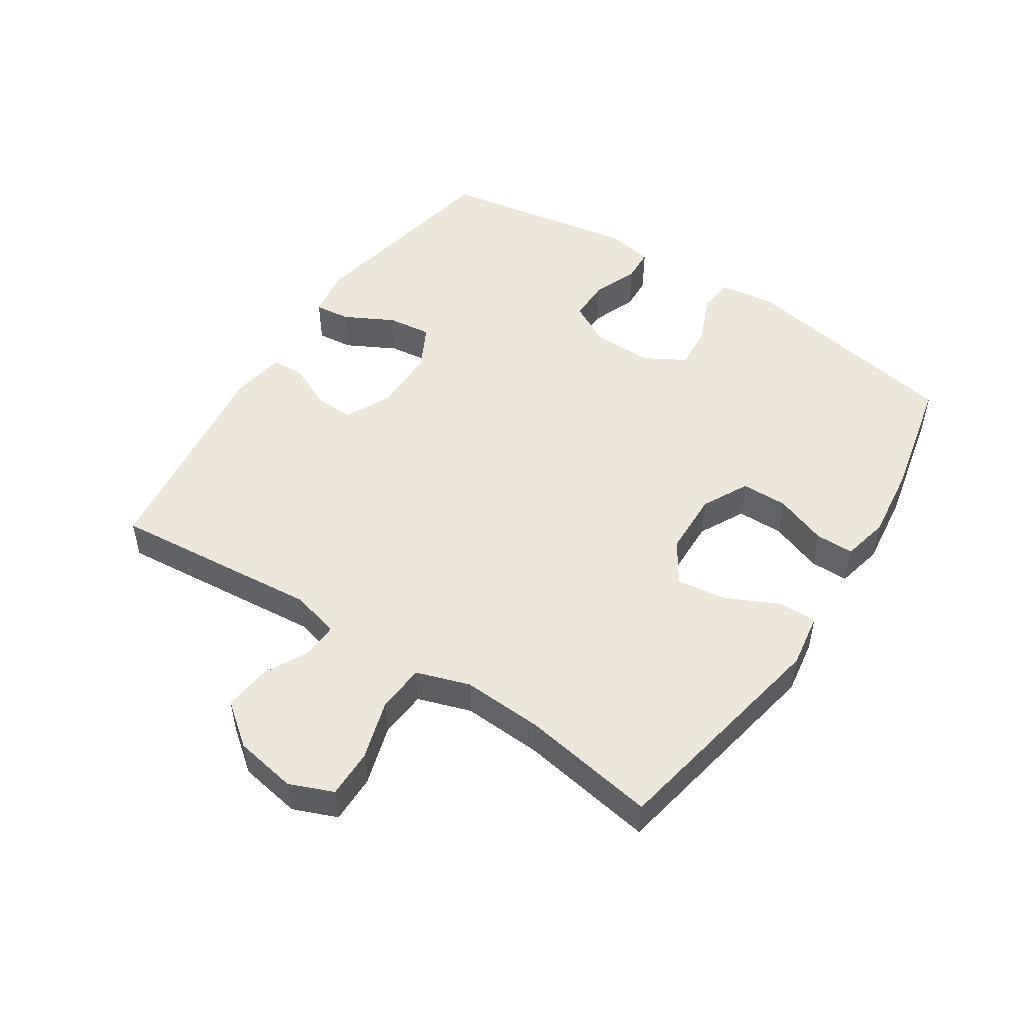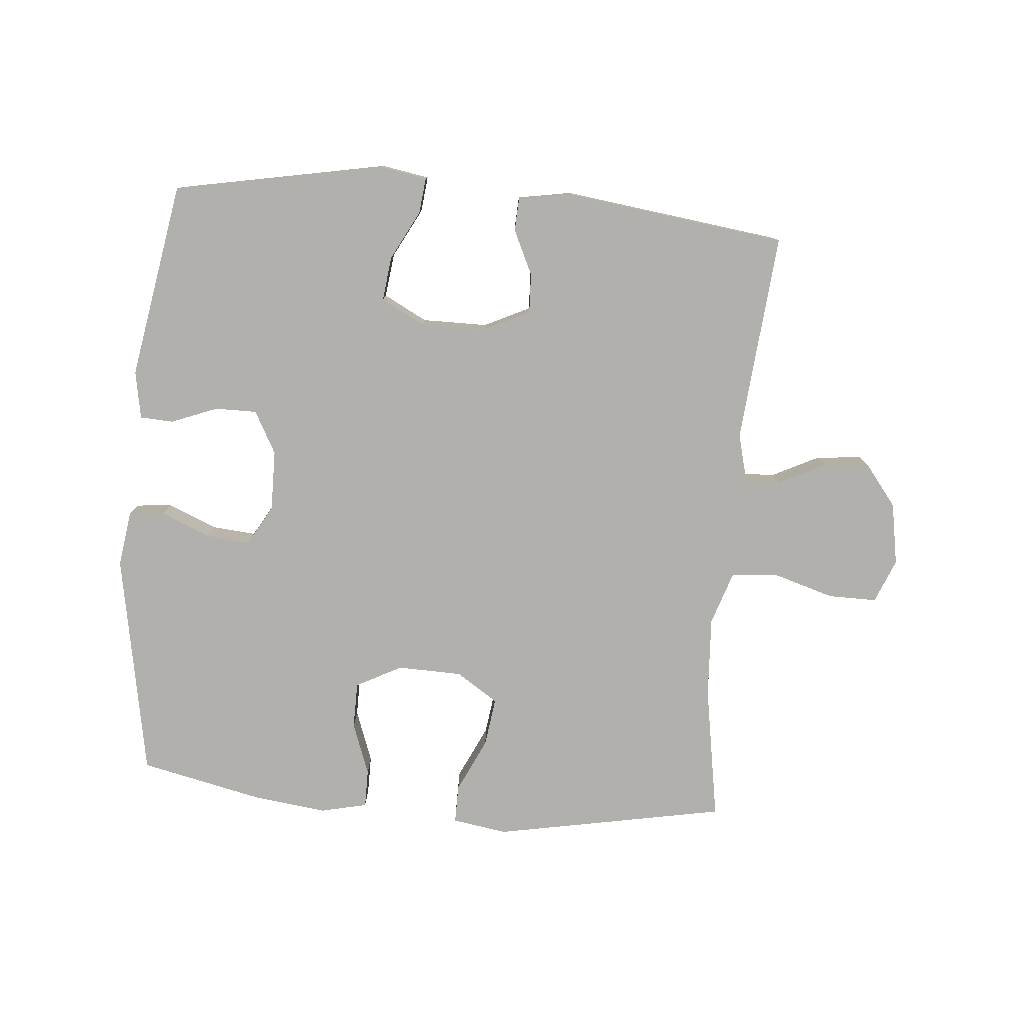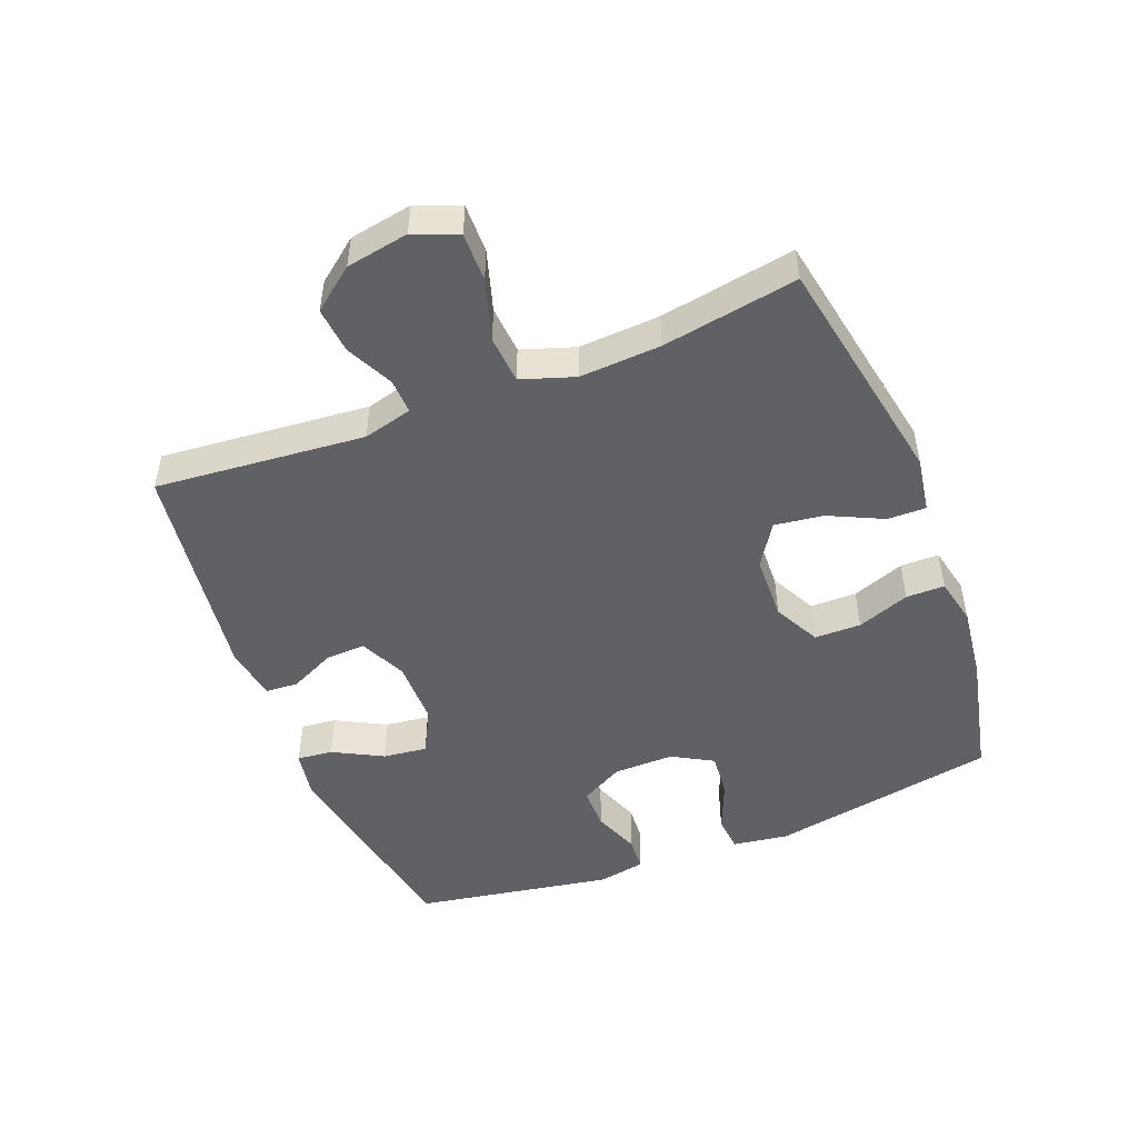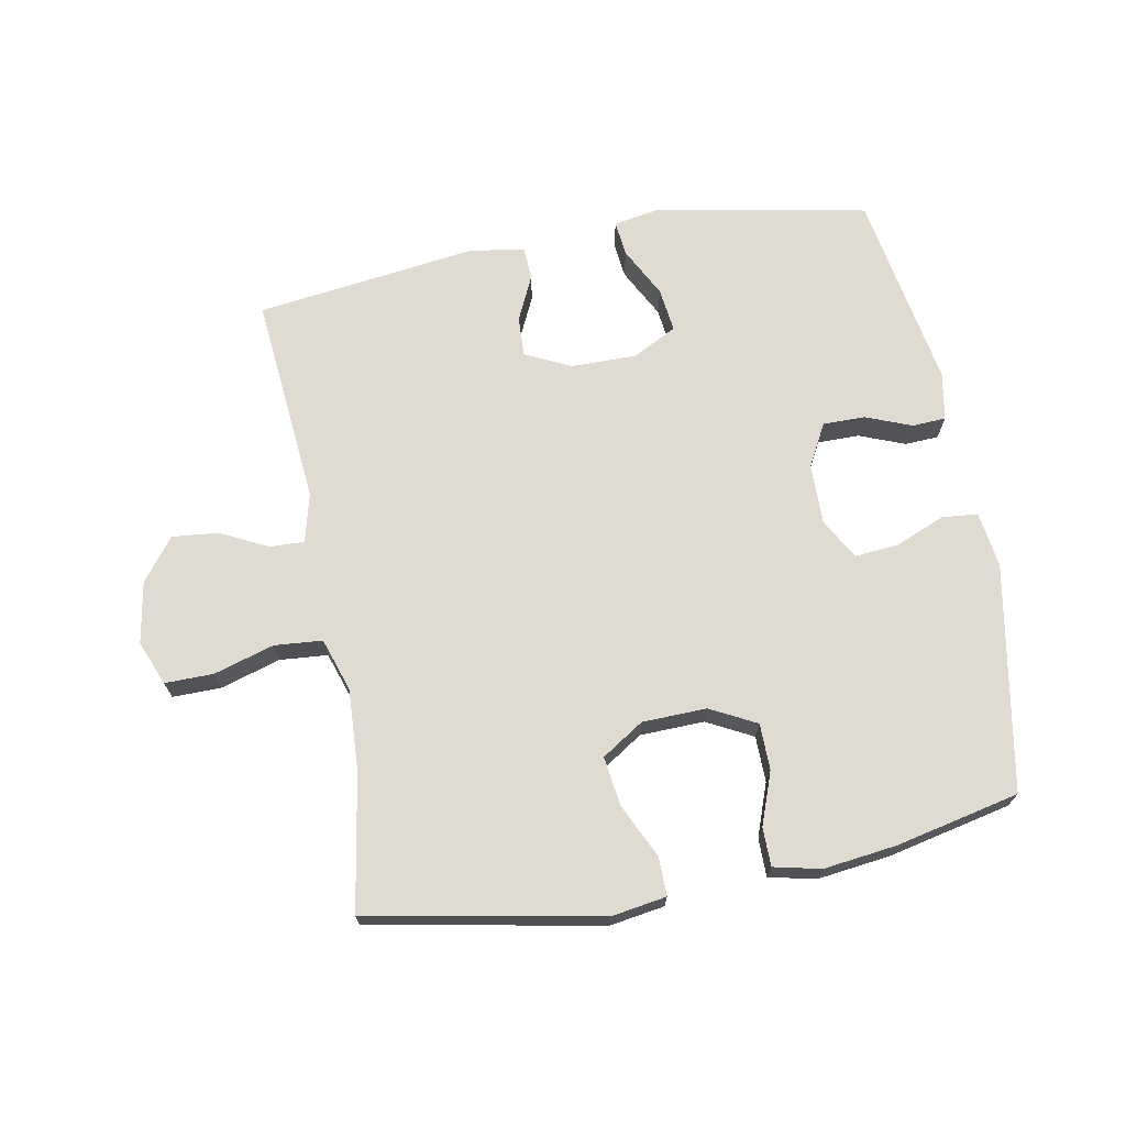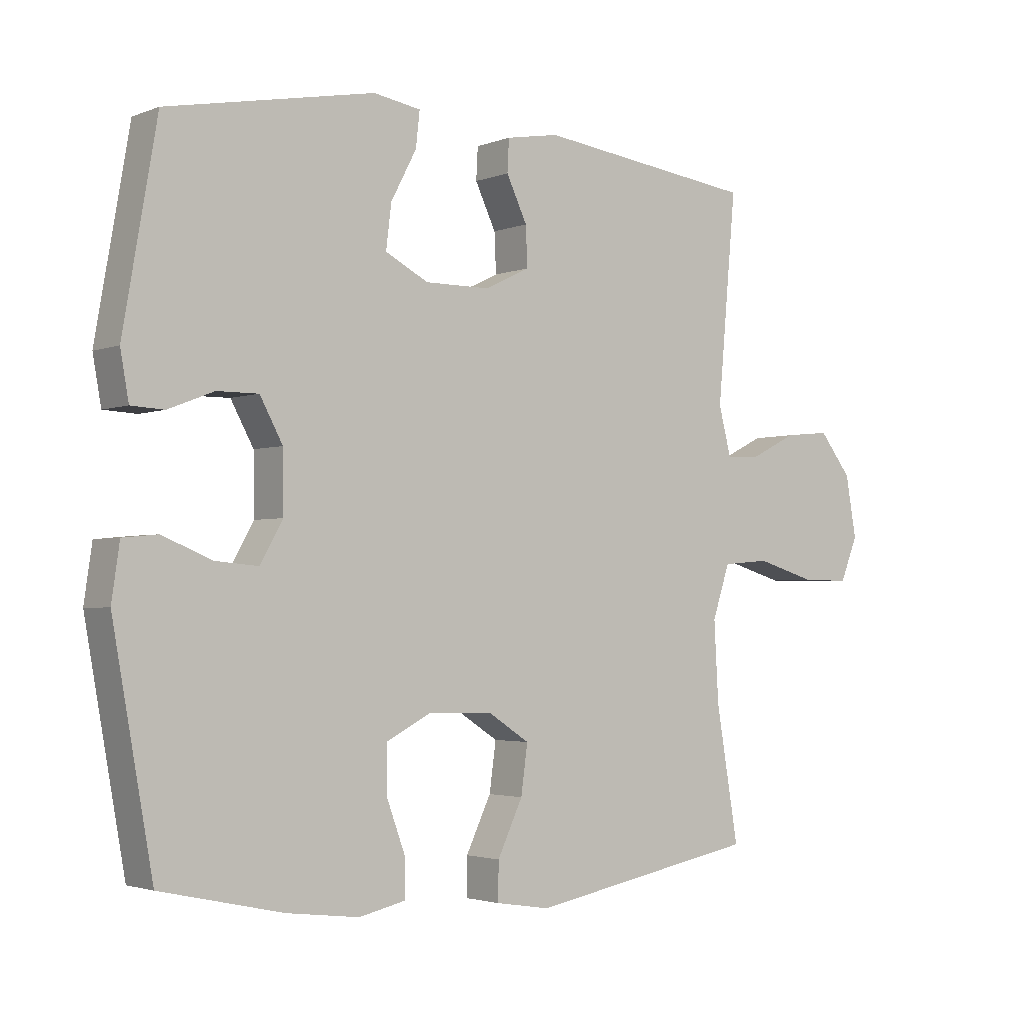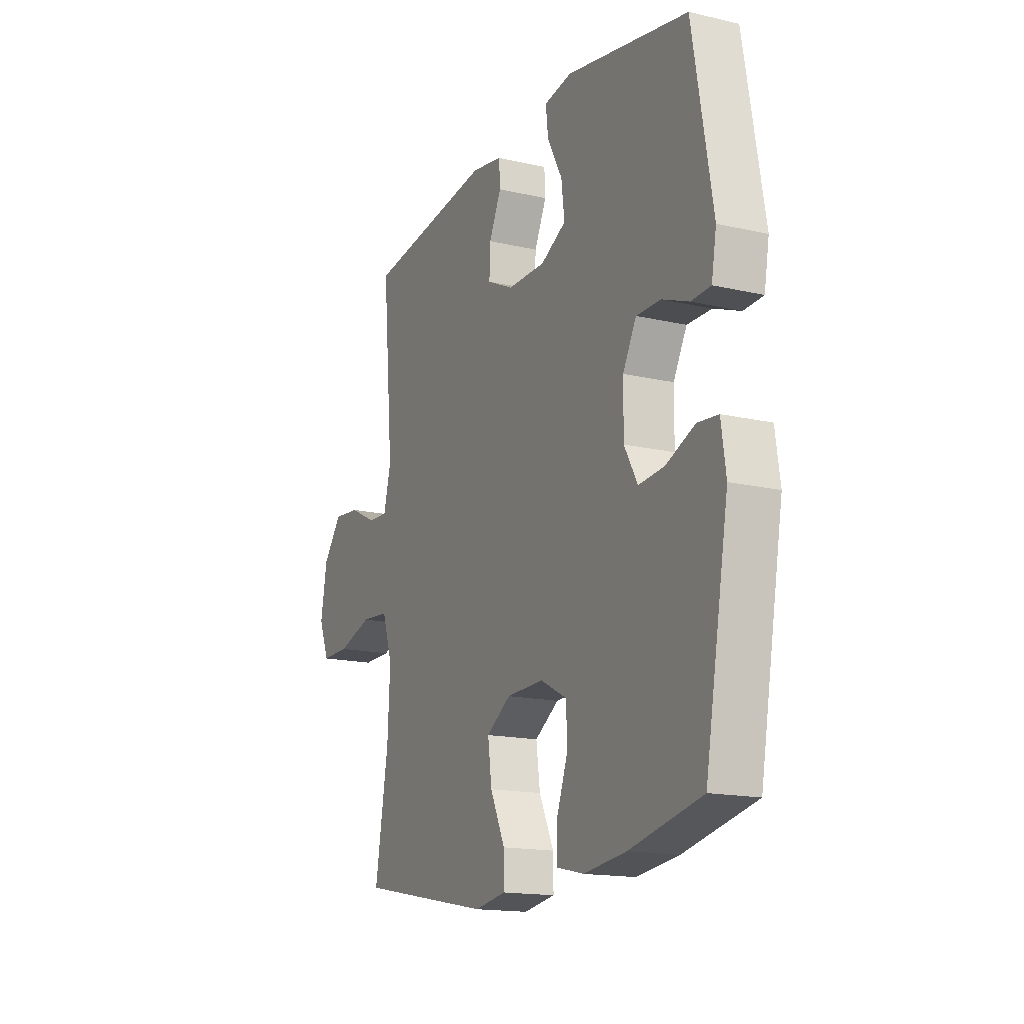
<metadata>
{"format":"obj","ext":"obj","renderer":"f3d","projection":"perspective","resolution":1024,"background":"white","views":[{"elev":50.6,"azim":123.2,"up":"+Y"},{"elev":-78.8,"azim":-4.9,"up":"+Y"},{"elev":-49.7,"azim":111.3,"up":"+Y"},{"elev":70.2,"azim":169.5,"up":"+Y"},{"elev":-2.6,"azim":-37.4,"up":"+Z"},{"elev":-16.0,"azim":-115.6,"up":"+Z"}]}
</metadata>
<code>
o path6936
v -0.5781 0.0375 0.19
v -0.5647 0.0375 0.1145
v -0.5118 0.0375 0.1117
v -0.4387 0.0375 0.1403
v -0.3724 0.0375 0.1407
v -0.3358 0.0375 0.07316
v -0.3348 0.0375 -0.02249
v -0.3711 0.0375 -0.08669
v -0.4409 0.0375 -0.08057
v -0.5192 0.0375 -0.04799
v -0.5756 0.0375 -0.05351
v -0.5883 0.0375 -0.1415
v -0.5241 0.0375 -0.4998
v -0.3284 0.0375 -0.543
v -0.212 0.0375 -0.5573
v -0.138 0.0375 -0.5406
v -0.1378 0.0375 -0.4795
v -0.1682 0.0375 -0.3965
v -0.1674 0.0375 -0.3231
v -0.09444 0.0375 -0.2853
v 0.007416 0.0375 -0.2882
v 0.074 0.0375 -0.3313
v 0.06341 0.0375 -0.4091
v 0.02296 0.0375 -0.4946
v 0.02227 0.0375 -0.5557
v 0.1095 0.0375 -0.5694
v 0.4776 0.0375 -0.4998
v 0.4416 0.0375 -0.2854
v 0.4345 0.0375 -0.1569
v 0.4624 0.0375 -0.07229
v 0.5382 0.0375 -0.0661
v 0.6338 0.0375 -0.09481
v 0.7108 0.0375 -0.09544
v 0.739 0.0375 -0.02582
v 0.7216 0.0375 0.073
v 0.67 0.0375 0.1392
v 0.597 0.0375 0.1319
v 0.5225 0.0375 0.0949
v 0.4677 0.0375 0.09276
v 0.4478 0.0375 0.1704
v 0.4776 0.0375 0.5021
v 0.126 0.0375 0.5478
v 0.04116 0.0375 0.533
v 0.03846 0.0375 0.4813
v 0.07175 0.0375 0.411
v 0.07445 0.0375 0.3476
v 0.002014 0.0375 0.3126
v -0.1018 0.0375 0.3121
v -0.1712 0.0375 0.3484
v -0.1627 0.0375 0.4182
v -0.1215 0.0375 0.4965
v -0.1153 0.0375 0.5529
v -0.1911 0.0375 0.5658
v -0.5241 0.0375 0.5021
v -0.5781 -0.0375 0.19
v -0.5647 -0.0375 0.1145
v -0.5118 -0.0375 0.1117
v -0.4387 -0.0375 0.1403
v -0.3724 -0.0375 0.1407
v -0.3358 -0.0375 0.07316
v -0.3348 -0.0375 -0.02249
v -0.3711 -0.0375 -0.08669
v -0.4409 -0.0375 -0.08057
v -0.5192 -0.0375 -0.04799
v -0.5756 -0.0375 -0.05351
v -0.5883 -0.0375 -0.1415
v -0.5241 -0.0375 -0.4998
v -0.3284 -0.0375 -0.543
v -0.212 -0.0375 -0.5573
v -0.138 -0.0375 -0.5406
v -0.1378 -0.0375 -0.4795
v -0.1682 -0.0375 -0.3965
v -0.1674 -0.0375 -0.3231
v -0.09444 -0.0375 -0.2853
v 0.007416 -0.0375 -0.2882
v 0.074 -0.0375 -0.3313
v 0.06341 -0.0375 -0.4091
v 0.02296 -0.0375 -0.4946
v 0.02227 -0.0375 -0.5557
v 0.1095 -0.0375 -0.5694
v 0.4776 -0.0375 -0.4998
v 0.4416 -0.0375 -0.2854
v 0.4345 -0.0375 -0.1569
v 0.4624 -0.0375 -0.07229
v 0.5382 -0.0375 -0.0661
v 0.6338 -0.0375 -0.09481
v 0.7108 -0.0375 -0.09544
v 0.739 -0.0375 -0.02582
v 0.7216 -0.0375 0.073
v 0.67 -0.0375 0.1392
v 0.597 -0.0375 0.1319
v 0.5225 -0.0375 0.0949
v 0.4677 -0.0375 0.09276
v 0.4478 -0.0375 0.1704
v 0.4776 -0.0375 0.5021
v 0.126 -0.0375 0.5478
v 0.04116 -0.0375 0.533
v 0.03846 -0.0375 0.4813
v 0.07175 -0.0375 0.411
v 0.07445 -0.0375 0.3476
v 0.002014 -0.0375 0.3126
v -0.1018 -0.0375 0.3121
v -0.1712 -0.0375 0.3484
v -0.1627 -0.0375 0.4182
v -0.1215 -0.0375 0.4965
v -0.1153 -0.0375 0.5529
v -0.1911 -0.0375 0.5658
v -0.5241 -0.0375 0.5021
v -0.5756 0.0375 -0.05351
v -0.5756 0.0375 -0.05351
v -0.5883 0.0375 -0.1415
v -0.5781 0.0375 0.19
v -0.5647 0.0375 0.1145
v -0.5647 0.0375 0.1145
v -0.5192 0.0375 -0.04799
v -0.5118 0.0375 0.1117
v -0.5241 0.0375 -0.4998
v -0.5241 0.0375 -0.4998
v -0.5241 0.0375 0.5021
v -0.5241 0.0375 0.5021
v -0.4409 0.0375 -0.08057
v -0.4387 0.0375 0.1403
v -0.3711 0.0375 -0.08669
v -0.3711 0.0375 -0.08669
v -0.3724 0.0375 0.1407
v -0.3724 0.0375 0.1407
v -0.3284 0.0375 -0.543
v -0.3358 0.0375 0.07316
v -0.3348 0.0375 -0.02249
v -0.212 0.0375 -0.5573
v -0.1911 0.0375 0.5658
v -0.138 0.0375 -0.5406
v -0.138 0.0375 -0.5406
v -0.1153 0.0375 0.5529
v -0.1153 0.0375 0.5529
v -0.1712 0.0375 0.3484
v -0.1712 0.0375 0.3484
v -0.1627 0.0375 0.4182
v -0.1018 0.0375 0.3121
v -0.1682 0.0375 -0.3965
v -0.1674 0.0375 -0.3231
v -0.1674 0.0375 -0.3231
v -0.1378 0.0375 -0.4795
v -0.09444 0.0375 -0.2853
v -0.1215 0.0375 0.4965
v 0.002014 0.0375 0.3126
v 0.007416 0.0375 -0.2882
v 0.07445 0.0375 0.3476
v 0.07445 0.0375 0.3476
v 0.074 0.0375 -0.3313
v 0.074 0.0375 -0.3313
v 0.02296 0.0375 -0.4946
v 0.02227 0.0375 -0.5557
v 0.02227 0.0375 -0.5557
v 0.1095 0.0375 -0.5694
v 0.06341 0.0375 -0.4091
v 0.04116 0.0375 0.533
v 0.04116 0.0375 0.533
v 0.03846 0.0375 0.4813
v 0.07175 0.0375 0.411
v 0.126 0.0375 0.5478
v 0.4776 0.0375 0.5021
v 0.4776 0.0375 0.5021
v 0.4345 0.0375 -0.1569
v 0.4624 0.0375 -0.07229
v 0.4624 0.0375 -0.07229
v 0.4416 0.0375 -0.2854
v 0.4677 0.0375 0.09276
v 0.4677 0.0375 0.09276
v 0.4478 0.0375 0.1704
v 0.4776 0.0375 -0.4998
v 0.4776 0.0375 -0.4998
v 0.5382 0.0375 -0.0661
v 0.5225 0.0375 0.0949
v 0.597 0.0375 0.1319
v 0.6338 0.0375 -0.09481
v 0.67 0.0375 0.1392
v 0.7108 0.0375 -0.09544
v 0.7108 0.0375 -0.09544
v 0.7216 0.0375 0.073
v 0.739 0.0375 -0.02582
v -0.5756 -0.0375 -0.05351
v -0.5756 -0.0375 -0.05351
v -0.5883 -0.0375 -0.1415
v -0.5781 -0.0375 0.19
v -0.5647 -0.0375 0.1145
v -0.5647 -0.0375 0.1145
v -0.5192 -0.0375 -0.04799
v -0.5118 -0.0375 0.1117
v -0.5241 -0.0375 -0.4998
v -0.5241 -0.0375 -0.4998
v -0.5241 -0.0375 0.5021
v -0.5241 -0.0375 0.5021
v -0.4409 -0.0375 -0.08057
v -0.4387 -0.0375 0.1403
v -0.3711 -0.0375 -0.08669
v -0.3711 -0.0375 -0.08669
v -0.3724 -0.0375 0.1407
v -0.3724 -0.0375 0.1407
v -0.3284 -0.0375 -0.543
v -0.3358 -0.0375 0.07316
v -0.3348 -0.0375 -0.02249
v -0.212 -0.0375 -0.5573
v -0.1911 -0.0375 0.5658
v -0.138 -0.0375 -0.5406
v -0.138 -0.0375 -0.5406
v -0.1153 -0.0375 0.5529
v -0.1153 -0.0375 0.5529
v -0.1712 -0.0375 0.3484
v -0.1712 -0.0375 0.3484
v -0.1627 -0.0375 0.4182
v -0.1018 -0.0375 0.3121
v -0.1682 -0.0375 -0.3965
v -0.1674 -0.0375 -0.3231
v -0.1674 -0.0375 -0.3231
v -0.1378 -0.0375 -0.4795
v -0.09444 -0.0375 -0.2853
v -0.1215 -0.0375 0.4965
v 0.002014 -0.0375 0.3126
v 0.007416 -0.0375 -0.2882
v 0.07445 -0.0375 0.3476
v 0.07445 -0.0375 0.3476
v 0.074 -0.0375 -0.3313
v 0.074 -0.0375 -0.3313
v 0.02296 -0.0375 -0.4946
v 0.02227 -0.0375 -0.5557
v 0.02227 -0.0375 -0.5557
v 0.1095 -0.0375 -0.5694
v 0.06341 -0.0375 -0.4091
v 0.04116 -0.0375 0.533
v 0.04116 -0.0375 0.533
v 0.03846 -0.0375 0.4813
v 0.07175 -0.0375 0.411
v 0.126 -0.0375 0.5478
v 0.4776 -0.0375 0.5021
v 0.4776 -0.0375 0.5021
v 0.4345 -0.0375 -0.1569
v 0.4624 -0.0375 -0.07229
v 0.4624 -0.0375 -0.07229
v 0.4416 -0.0375 -0.2854
v 0.4677 -0.0375 0.09276
v 0.4677 -0.0375 0.09276
v 0.4478 -0.0375 0.1704
v 0.4776 -0.0375 -0.4998
v 0.4776 -0.0375 -0.4998
v 0.5382 -0.0375 -0.0661
v 0.5225 -0.0375 0.0949
v 0.597 -0.0375 0.1319
v 0.6338 -0.0375 -0.09481
v 0.67 -0.0375 0.1392
v 0.7108 -0.0375 -0.09544
v 0.7108 -0.0375 -0.09544
v 0.7216 -0.0375 0.073
v 0.739 -0.0375 -0.02582
f 248 253 250
f 219 212 202
f 237 238 220
f 220 219 202
f 195 185 189
f 217 220 202
f 226 228 225
f 200 214 190
f 223 237 220
f 204 218 207
f 196 217 202
f 229 240 223
f 233 235 234
f 253 249 254
f 189 185 186
f 249 248 246
f 220 238 219
f 228 244 229
f 221 235 233
f 194 188 184
f 209 211 192
f 190 214 196
f 185 195 192
f 190 194 184
f 192 211 204
f 238 241 219
f 247 246 248
f 202 212 201
f 216 203 205
f 235 221 243
f 201 212 198
f 214 217 196
f 246 241 238
f 253 248 249
f 213 203 216
f 219 243 221
f 203 213 200
f 214 200 213
f 241 243 219
f 204 211 218
f 232 234 230
f 233 234 232
f 184 188 182
f 198 212 209
f 195 198 192
f 251 254 249
f 241 246 247
f 198 209 192
f 237 223 240
f 196 194 190
f 240 229 244
f 225 228 229
f 110 12 66 183
f 1 114 187 55
f 10 11 65 64
f 2 3 57 56
f 12 118 191 66
f 120 1 55 193
f 9 10 64 63
f 3 4 58 57
f 124 9 63 197
f 4 126 199 58
f 13 14 68 67
f 5 6 60 59
f 7 8 62 61
f 6 7 61 60
f 14 15 69 68
f 53 54 108 107
f 15 133 206 69
f 135 53 107 208
f 137 50 104 210
f 48 49 103 102
f 18 142 215 72
f 17 18 72 71
f 16 17 71 70
f 19 20 74 73
f 51 52 106 105
f 50 51 105 104
f 47 48 102 101
f 20 21 75 74
f 149 47 101 222
f 21 151 224 75
f 24 154 227 78
f 25 26 80 79
f 23 24 78 77
f 158 44 98 231
f 44 45 99 98
f 42 43 97 96
f 22 23 77 76
f 45 46 100 99
f 163 42 96 236
f 29 166 239 83
f 28 29 83 82
f 169 40 94 242
f 172 28 82 245
f 26 27 81 80
f 30 31 85 84
f 38 39 93 92
f 40 41 95 94
f 37 38 92 91
f 31 32 86 85
f 36 37 91 90
f 32 179 252 86
f 35 36 90 89
f 34 35 89 88
f 33 34 88 87
f 175 177 180
f 146 129 139
f 164 147 165
f 147 129 146
f 122 116 112
f 144 129 147
f 153 152 155
f 127 117 141
f 150 147 164
f 131 134 145
f 123 129 144
f 156 150 167
f 160 161 162
f 180 181 176
f 116 113 112
f 176 173 175
f 147 146 165
f 155 156 171
f 148 160 162
f 121 111 115
f 136 119 138
f 117 123 141
f 112 119 122
f 117 111 121
f 119 131 138
f 165 146 168
f 174 175 173
f 129 128 139
f 143 132 130
f 162 170 148
f 128 125 139
f 141 123 144
f 173 165 168
f 180 176 175
f 140 143 130
f 146 148 170
f 130 127 140
f 141 140 127
f 168 146 170
f 131 145 138
f 159 157 161
f 160 159 161
f 111 109 115
f 125 136 139
f 122 119 125
f 178 176 181
f 168 174 173
f 125 119 136
f 164 167 150
f 123 117 121
f 167 171 156
f 152 156 155

</code>
